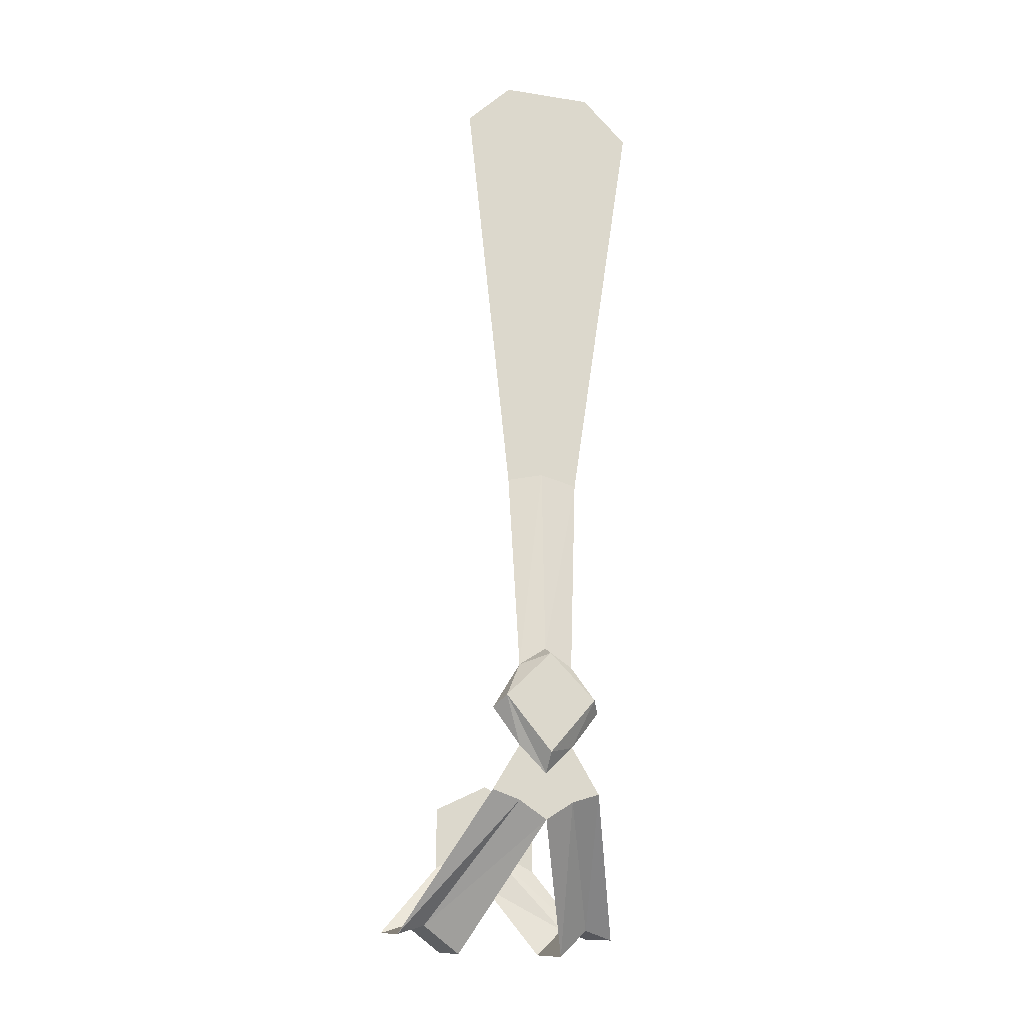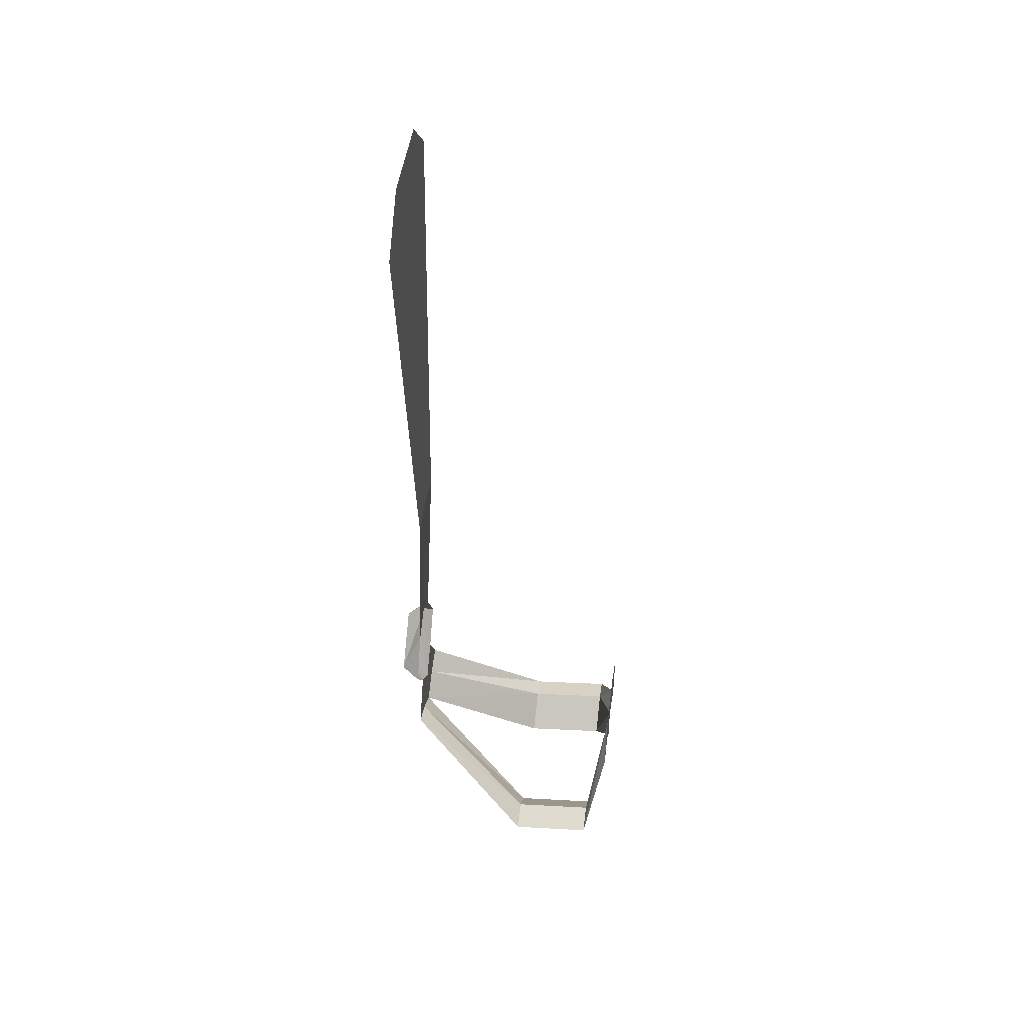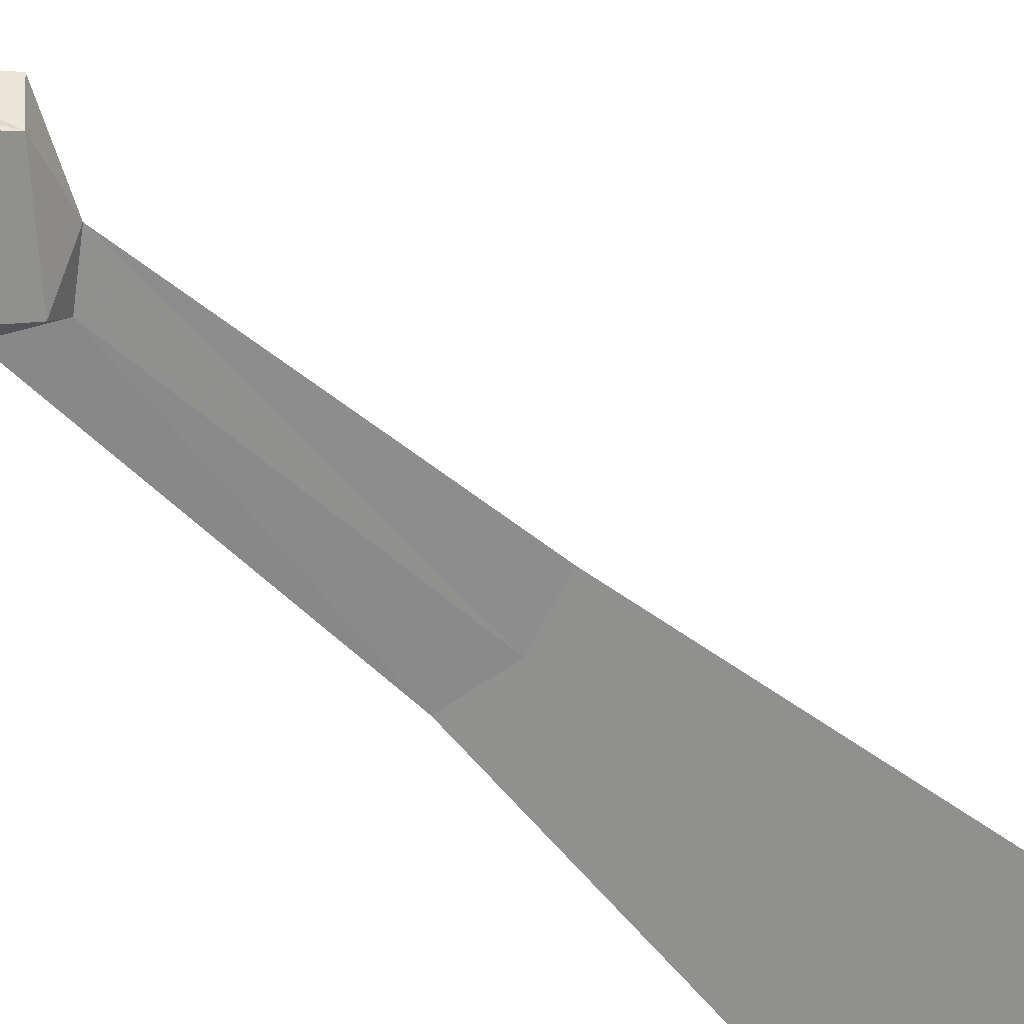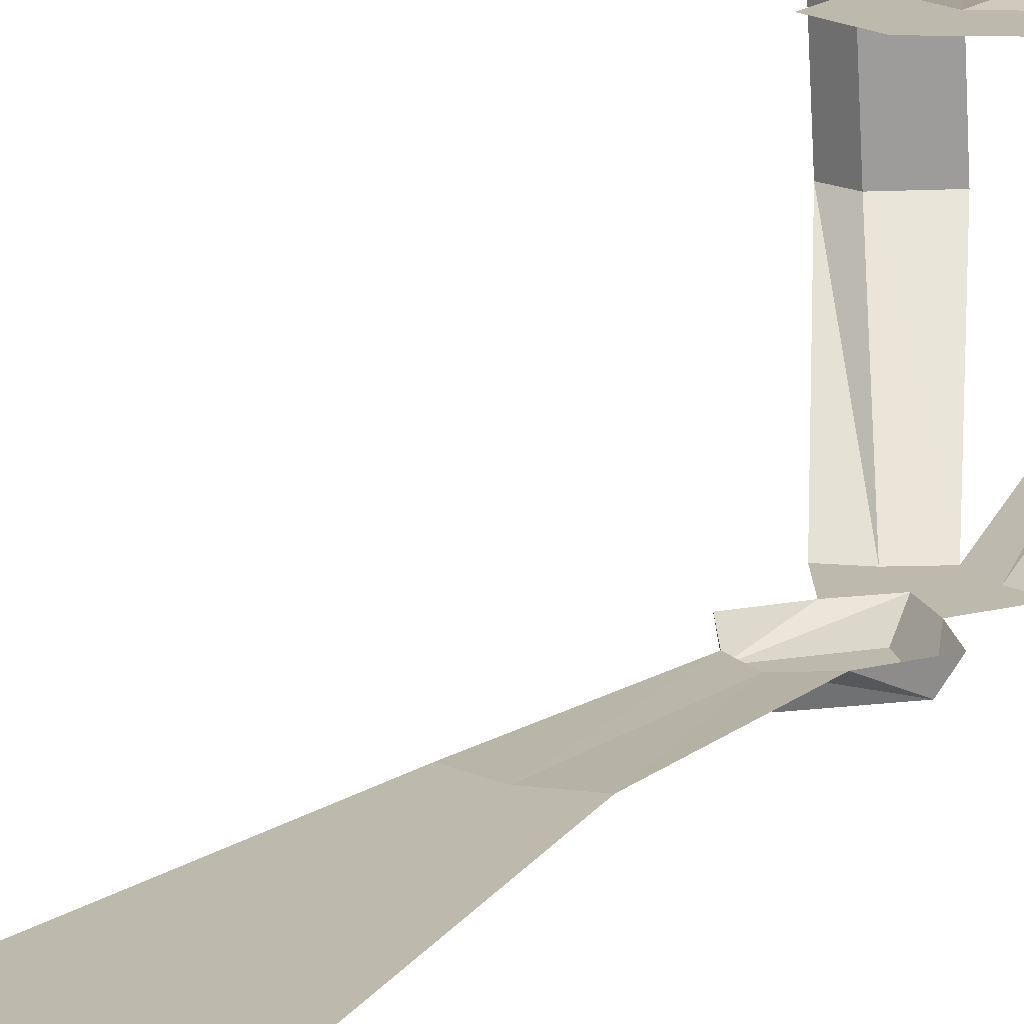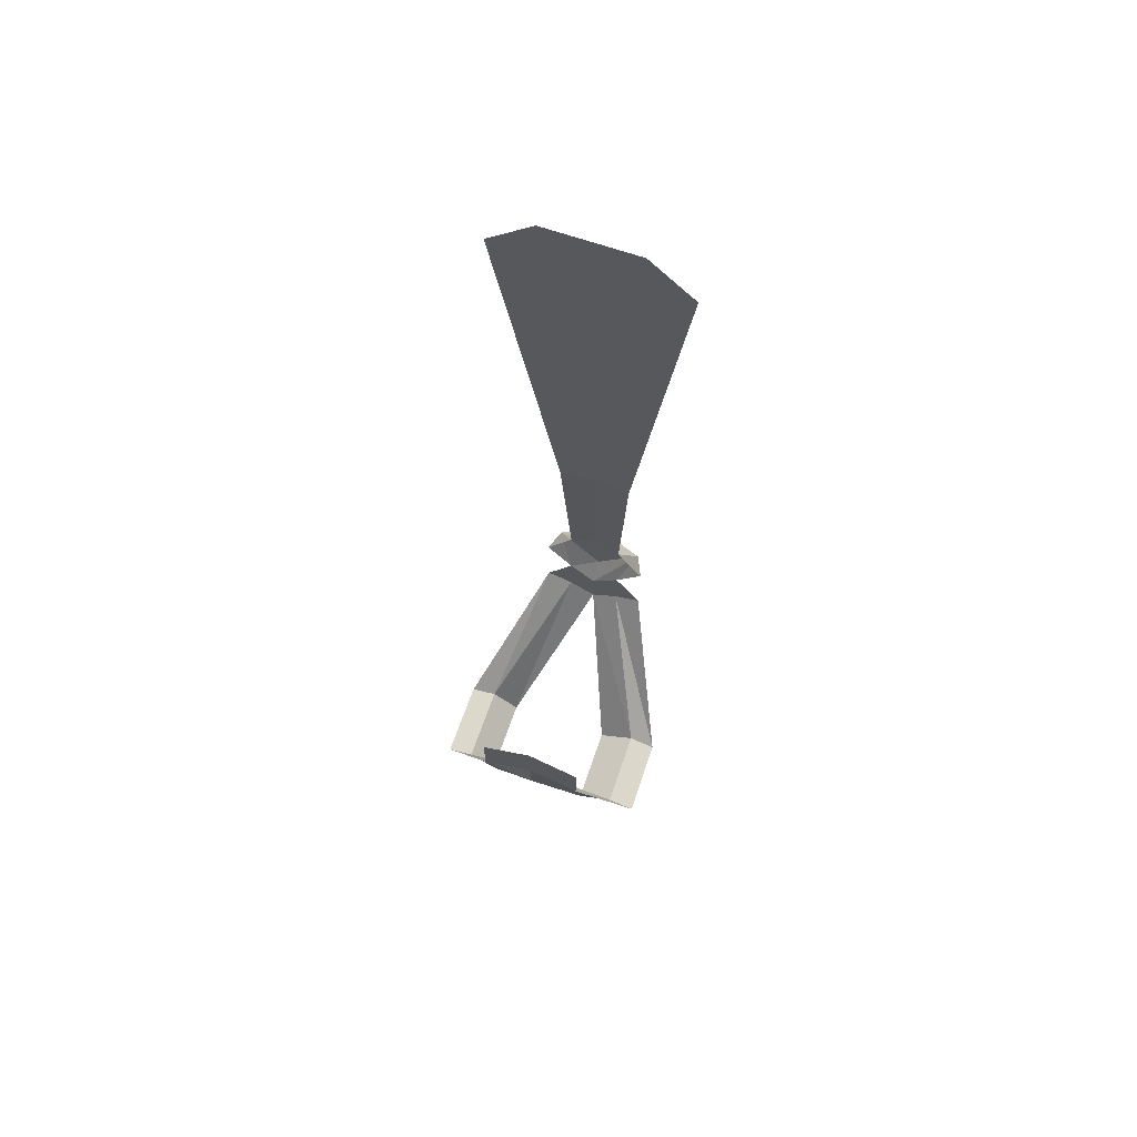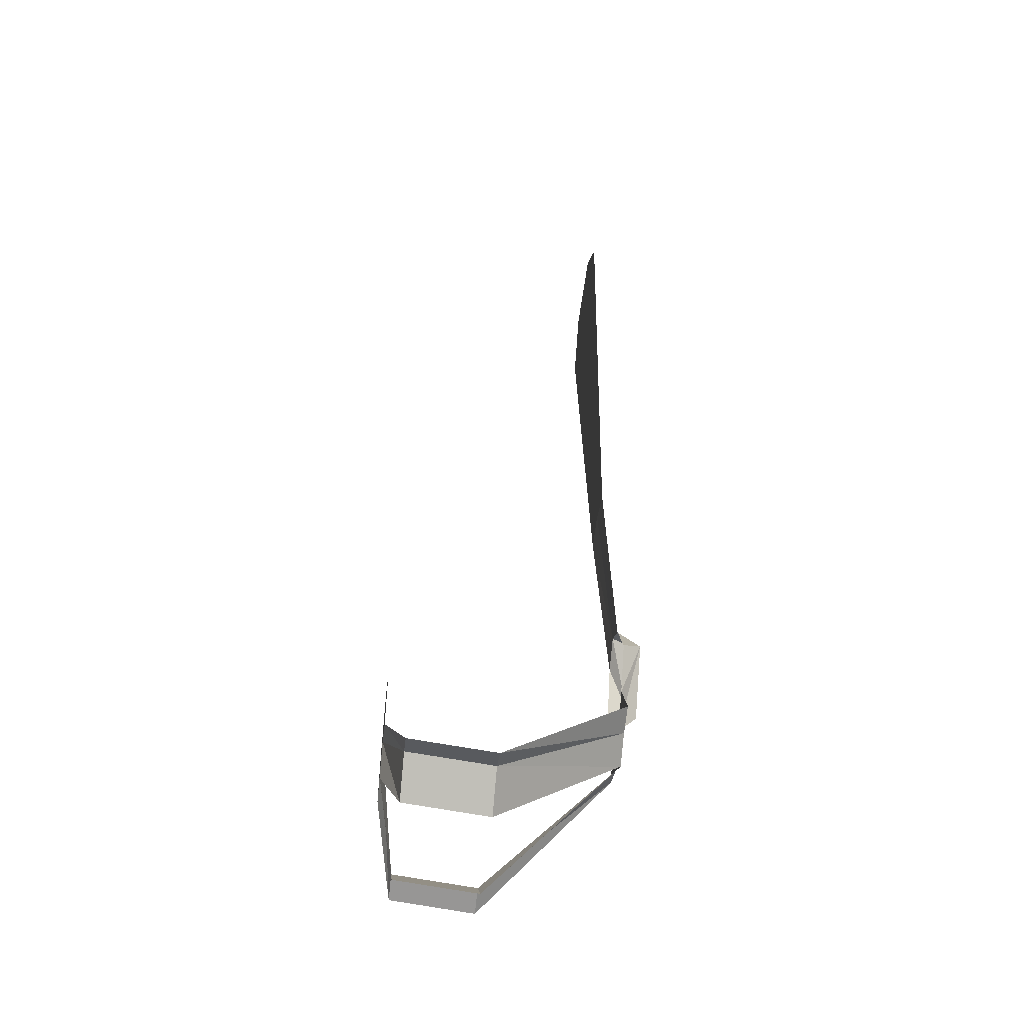
<metadata>
{"format":"obj","ext":"obj","renderer":"f3d","projection":"perspective","resolution":1024,"background":"white","views":[{"elev":-19.5,"azim":163.7,"up":"+Y"},{"elev":47.6,"azim":-82.3,"up":"+Y"},{"elev":-65.6,"azim":49.0,"up":"+Z"},{"elev":15.1,"azim":-150.2,"up":"+Z"},{"elev":69.4,"azim":18.6,"up":"+Y"},{"elev":-49.5,"azim":83.7,"up":"+Y"}]}
</metadata>
<code>
v 0.02344 -1.039 -0.1172
v 0 -1.023 -0.1172
v 0 -0.8594 -0.1094
v 0.03125 -0.8672 -0.1094
v 0.07031 -0.5 -0.1094
v 0.0625 -0.5234 -0.1094
v 0.05469 -0.5078 -0.1094
v 0.03125 -0.4922 -0.1094
v 0.03125 -0.4609 -0.1094
v -0.04688 -0.4922 -0.1094
v -0.04688 -0.4609 -0.1094
v -0.08594 -0.5 -0.1094
v -0.07031 -0.5078 -0.1094
v -0.07812 -0.5234 -0.1094
v -0.03125 -0.8672 -0.1094
v -0.02344 -1.039 -0.1172
v -0.03906 -1.07 -0.1328
v -0.04688 -1.078 -0.1172
v -0.02344 -1.109 -0.1172
v 0 -1.117 -0.1328
v 0 -1.133 -0.1172
v -0.02344 -1.156 -0.1172
v -0.04688 -1.148 -0.1172
v -0.07031 -1.25 -0.007812
v -0.09375 -1.258 -0.007812
v -0.07031 -1.242 0.0625
v -0.09375 -1.25 0.0625
v 0 -1.164 0.07812
v -0.04688 -1.188 0.07812
v 0 -1.109 0.07812
v -0.04688 -1.133 0.07812
v 0 -1.031 -0.1328
v 0.03906 -1.07 -0.1328
v 0.02344 -1.109 -0.1172
v 0.02344 -1.156 -0.1172
v 0 -1.172 -0.1172
v -0.04688 -1.273 -0.007812
v -0.04688 -1.266 0.0625
v 0 -1.203 0.07812
v 0.04688 -1.266 0.0625
v 0.07812 -1.242 0.0625
v 0.04688 -1.188 0.07812
v 0.04688 -1.133 0.07812
v 0.04688 -1.148 -0.1172
v 0.1016 -1.258 -0.007812
v 0.07812 -1.25 -0.007812
v 0.04688 -1.273 -0.007812
v 0.04688 -1.078 -0.1172
v 0.1016 -1.25 0.0625
v -0.02344 -0.5469 -0.1094
v 0.007812 -0.5469 -0.1094
v 0.05469 -0.5391 -0.1094
v 0.04688 -0.5234 -0.1094
v 0.03906 -0.5078 -0.1094
v 0.007812 -0.4922 -0.1094
v -0.02344 -0.4922 -0.1094
v -0.05469 -0.5078 -0.1094
v -0.0625 -0.5234 -0.1094
v -0.07031 -0.5391 -0.1094
v -0.007812 -0.5312 -0.1094
v 0.02344 -0.5312 -0.1094
v -0.007812 -0.5234 -0.1094
v -0.03906 -0.5312 -0.1094
f 1 2 3
f 1 3 4
f 4 3 5
f 21 35 36
f 21 36 22
f 22 36 37
f 22 37 24
f 24 37 38
f 24 38 26
f 26 38 39
f 26 39 28
f 28 39 40
f 28 40 41
f 35 46 36
f 36 46 47
f 47 46 41
f 47 41 40
f 5 3 6
f 5 6 7
f 5 7 8
f 5 8 9
f 9 8 10
f 9 10 11
f 11 10 12
f 12 10 13
f 12 13 14
f 12 14 3
f 3 50 51
f 3 51 52
f 3 52 6
f 8 55 56
f 8 56 10
f 14 59 3
f 3 59 50
f 50 60 51
f 53 61 54
f 54 61 62
f 54 62 55
f 55 62 56
f 56 62 57
f 57 62 63
f 57 63 58
f 12 3 15
f 15 3 2
f 15 2 16
f 19 21 22
f 19 22 23
f 23 22 24
f 23 24 25
f 25 24 26
f 25 26 27
f 27 26 28
f 27 28 29
f 29 28 30
f 29 30 31
f 21 34 35
f 28 41 42
f 28 42 43
f 28 43 30
f 44 35 34
f 35 44 45
f 35 45 46
f 46 45 49
f 46 49 41
f 41 49 42
f 16 2 17
f 16 17 18
f 18 17 19
f 19 17 20
f 19 20 21
f 20 33 21
f 21 33 34
f 17 2 32
f 32 2 1
f 32 1 33
f 33 1 48
f 33 48 34
f 17 32 33
f 17 33 20
f 6 52 53
f 6 53 7
f 7 53 54
f 7 54 55
f 13 56 57
f 13 57 58
f 13 58 14
f 14 58 59
f 52 60 61
f 52 61 53
f 58 63 59
f 59 63 60
f 7 55 8
f 10 56 13
f 60 63 62
f 60 62 61
f 50 59 60
f 51 60 52

</code>
